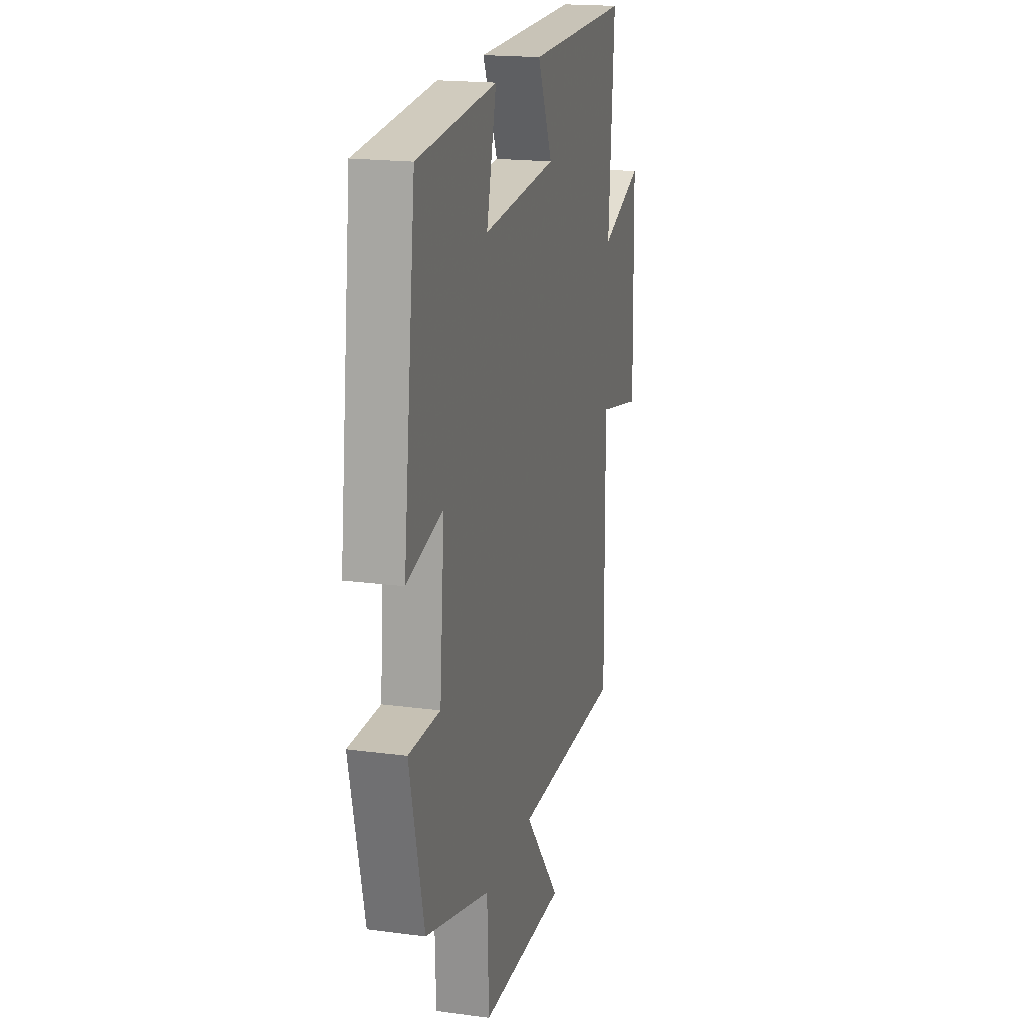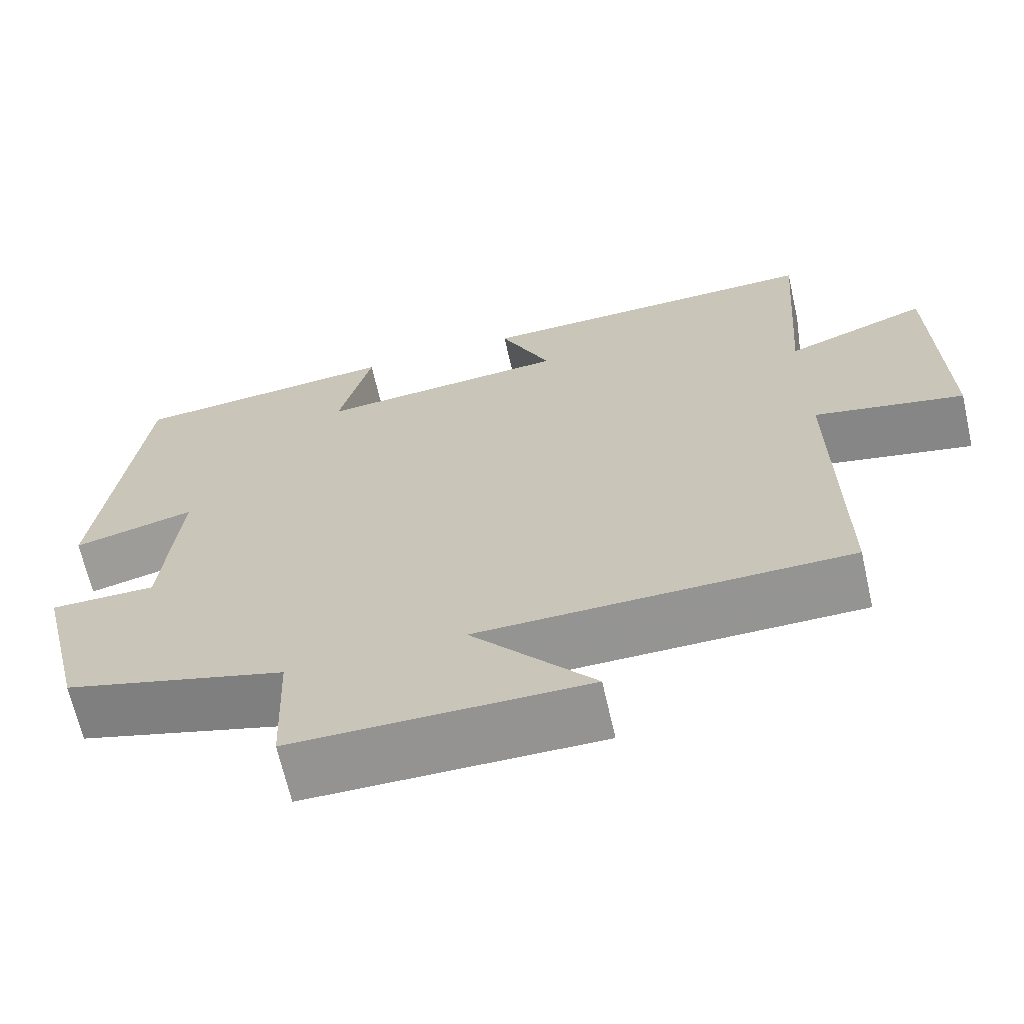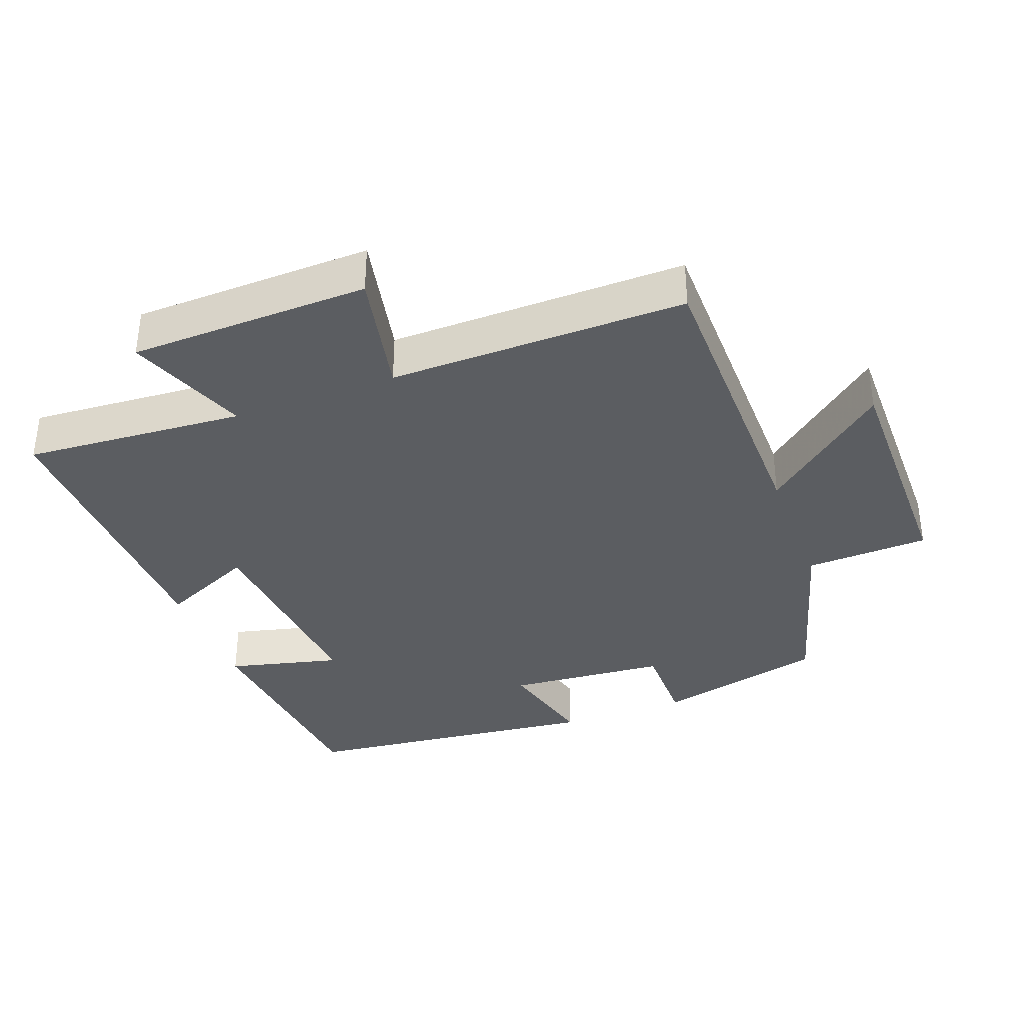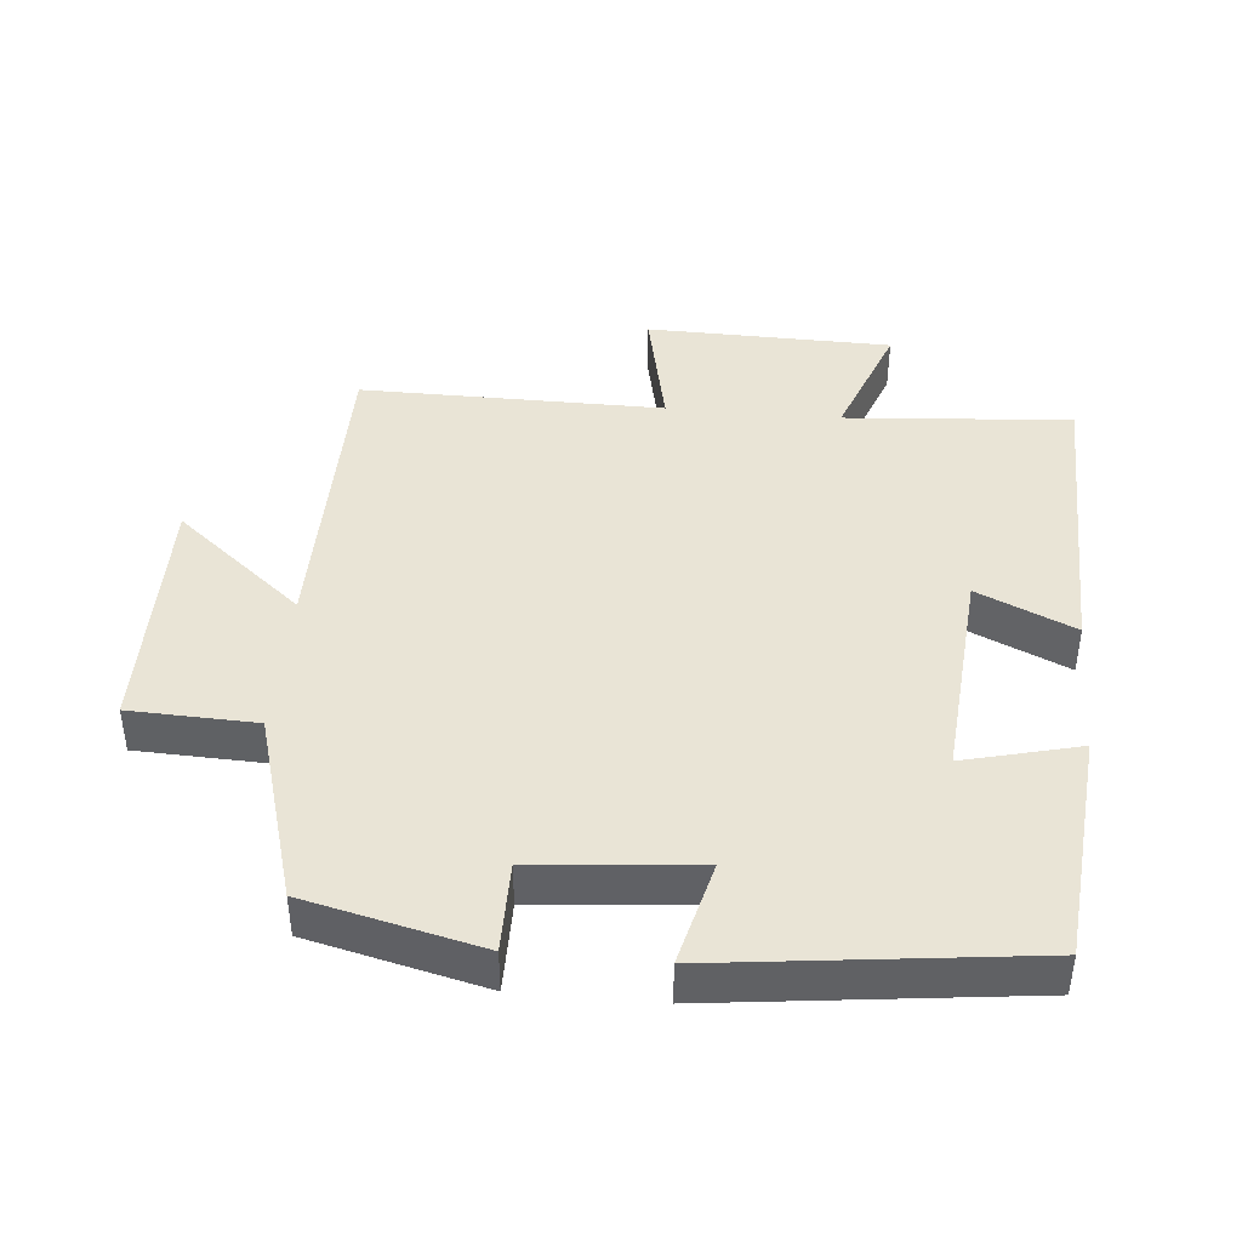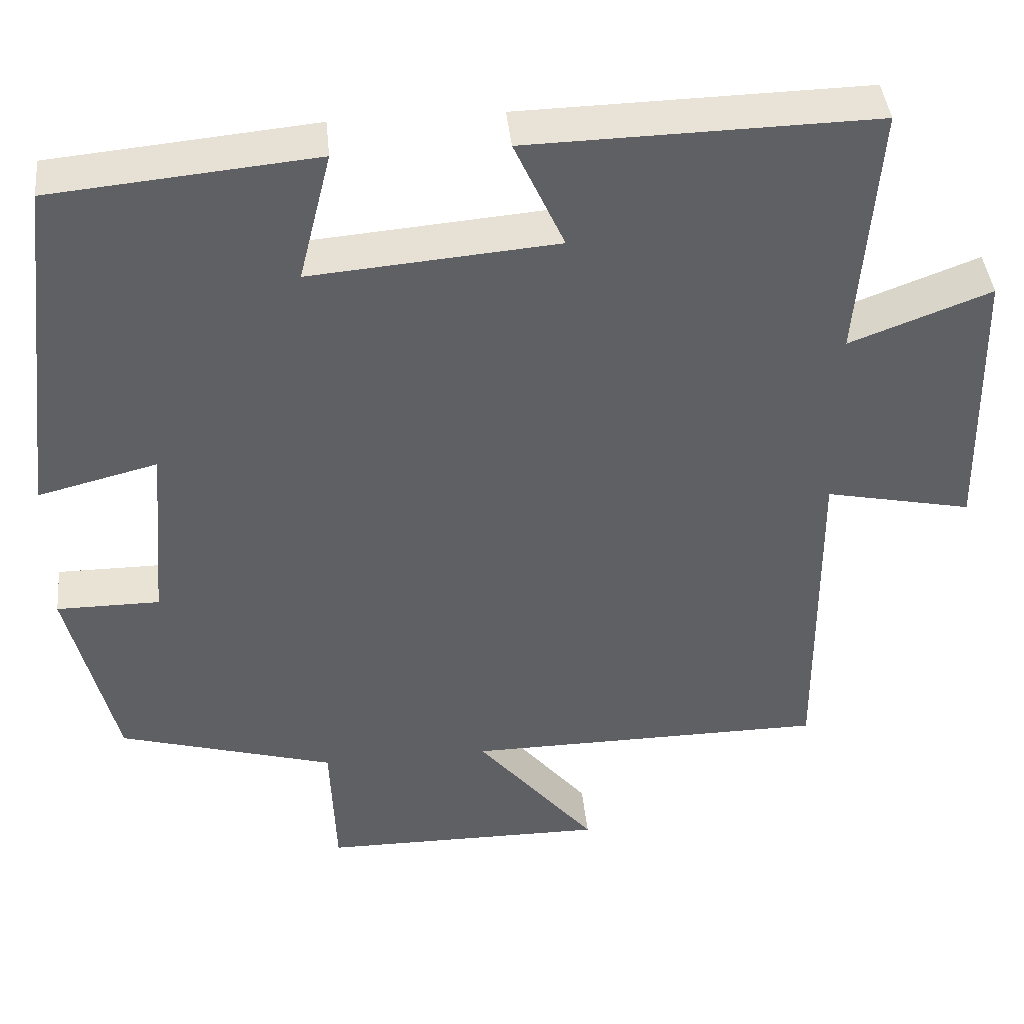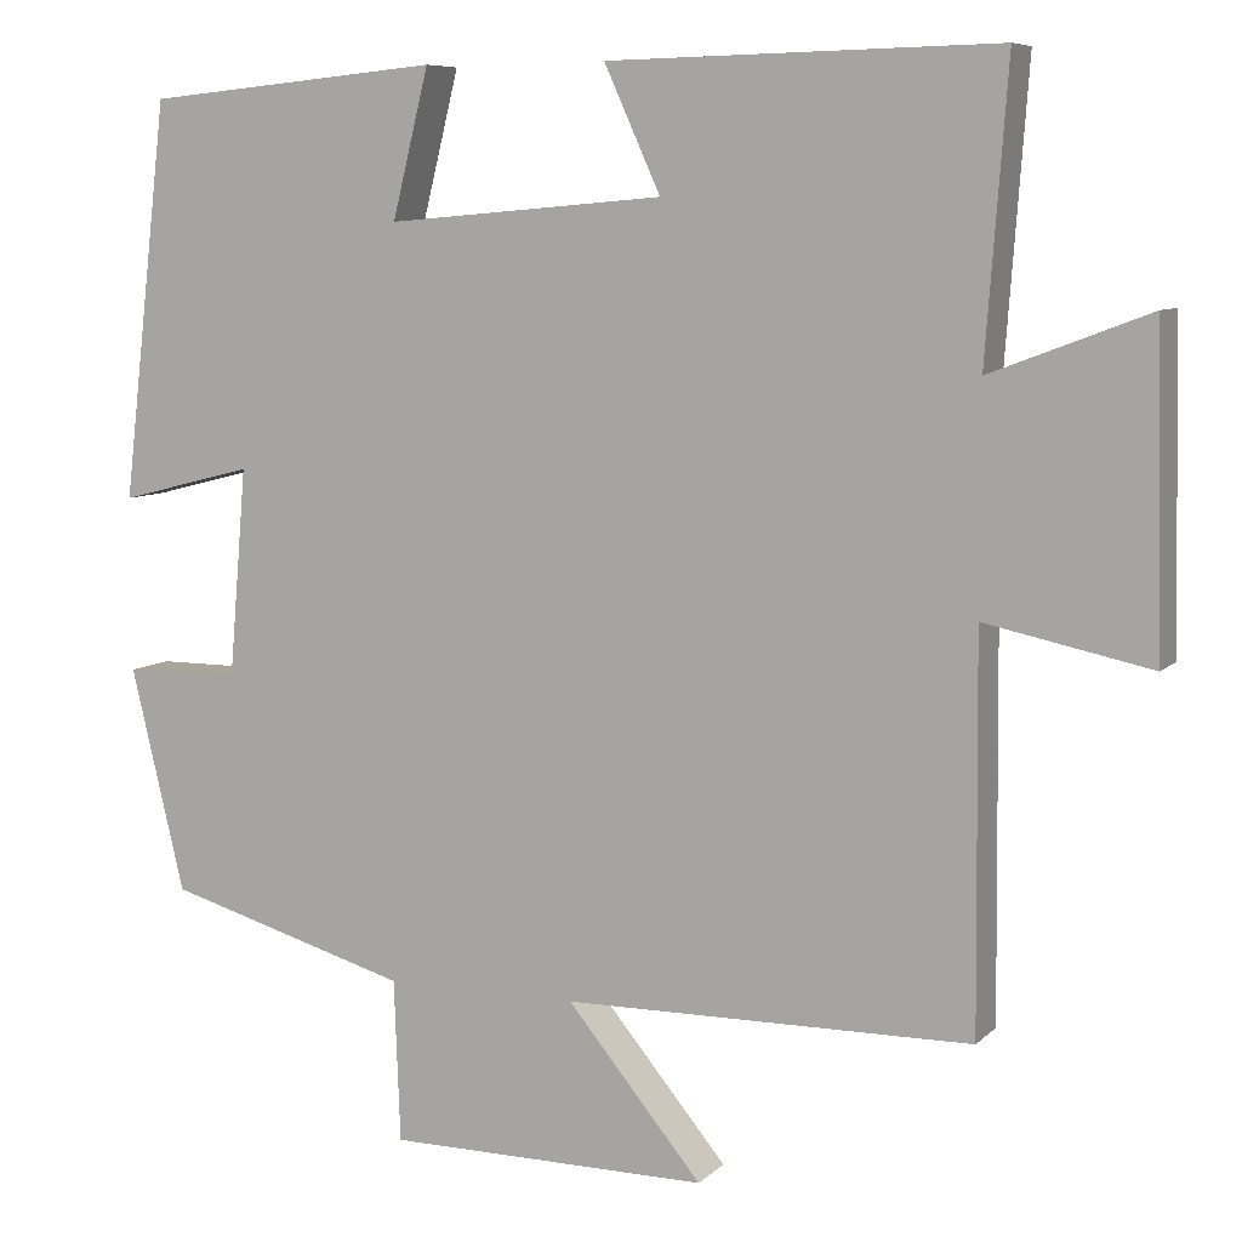
<metadata>
{"format":"obj","ext":"obj","renderer":"f3d","projection":"perspective","resolution":1024,"background":"white","views":[{"elev":18.5,"azim":-75.6,"up":"+Z"},{"elev":-66.9,"azim":12.8,"up":"+Z"},{"elev":-35.9,"azim":110.7,"up":"+Y"},{"elev":42.5,"azim":-84.9,"up":"+Y"},{"elev":42.0,"azim":-5.7,"up":"+Z"},{"elev":7.7,"azim":24.0,"up":"+Z"}]}
</metadata>
<code>
v -0.44 0.07 -0.421
v -0.5 0.07 -0.171
v -0.37 0.07 -0.171
v -0.35 0.07 0.063
v -0.5 0.07 0.025
v -0.448 0.07 0.469
v -0.117 0.07 0.5
v -0.158 0.07 0.335
v 0.152 0.07 0.361
v 0.089 0.07 0.5
v 0.524 0.07 0.509
v 0.5 0.07 0.185
v 0.677 0.07 0.252
v 0.685 0.07 -0.1
v 0.5 0.07 -0.061
v 0.504 0.07 -0.496
v 0.048 0.07 -0.5
v 0.199 0.07 -0.683
v -0.161 0.07 -0.681
v -0.168 0.07 -0.5
v -0.44 0 -0.421
v -0.5 0 -0.171
v -0.37 0 -0.171
v -0.35 0 0.063
v -0.5 0 0.025
v -0.448 0 0.469
v -0.117 0 0.5
v -0.158 0 0.335
v 0.152 0 0.361
v 0.089 0 0.5
v 0.524 0 0.509
v 0.5 0 0.185
v 0.677 0 0.252
v 0.685 0 -0.1
v 0.5 0 -0.061
v 0.504 0 -0.496
v 0.048 0 -0.5
v 0.199 0 -0.683
v -0.161 0 -0.681
v -0.168 0 -0.5
f 17 18 19 20
f 17 20 1
f 16 17 1
f 15 16 1
f 12 13 14 15
f 12 15 1
f 9 10 11 12
f 8 9 12 1
f 6 7 8
f 5 6 8
f 4 5 8
f 3 4 8
f 3 8 1
f 1 2 3
f 40 39 38 37
f 21 40 37
f 21 37 36
f 21 36 35
f 35 34 33 32
f 21 35 32
f 32 31 30 29
f 21 32 29 28
f 28 27 26
f 28 26 25
f 28 25 24
f 28 24 23
f 21 28 23
f 23 22 21
f 1 21 22 2
f 2 22 23 3
f 3 23 24 4
f 4 24 25 5
f 5 25 26 6
f 6 26 27 7
f 7 27 28 8
f 8 28 29 9
f 9 29 30 10
f 10 30 31 11
f 11 31 32 12
f 12 32 33 13
f 13 33 34 14
f 14 34 35 15
f 15 35 36 16
f 16 36 37 17
f 17 37 38 18
f 18 38 39 19
f 19 39 40 20
f 20 40 21 1

</code>
